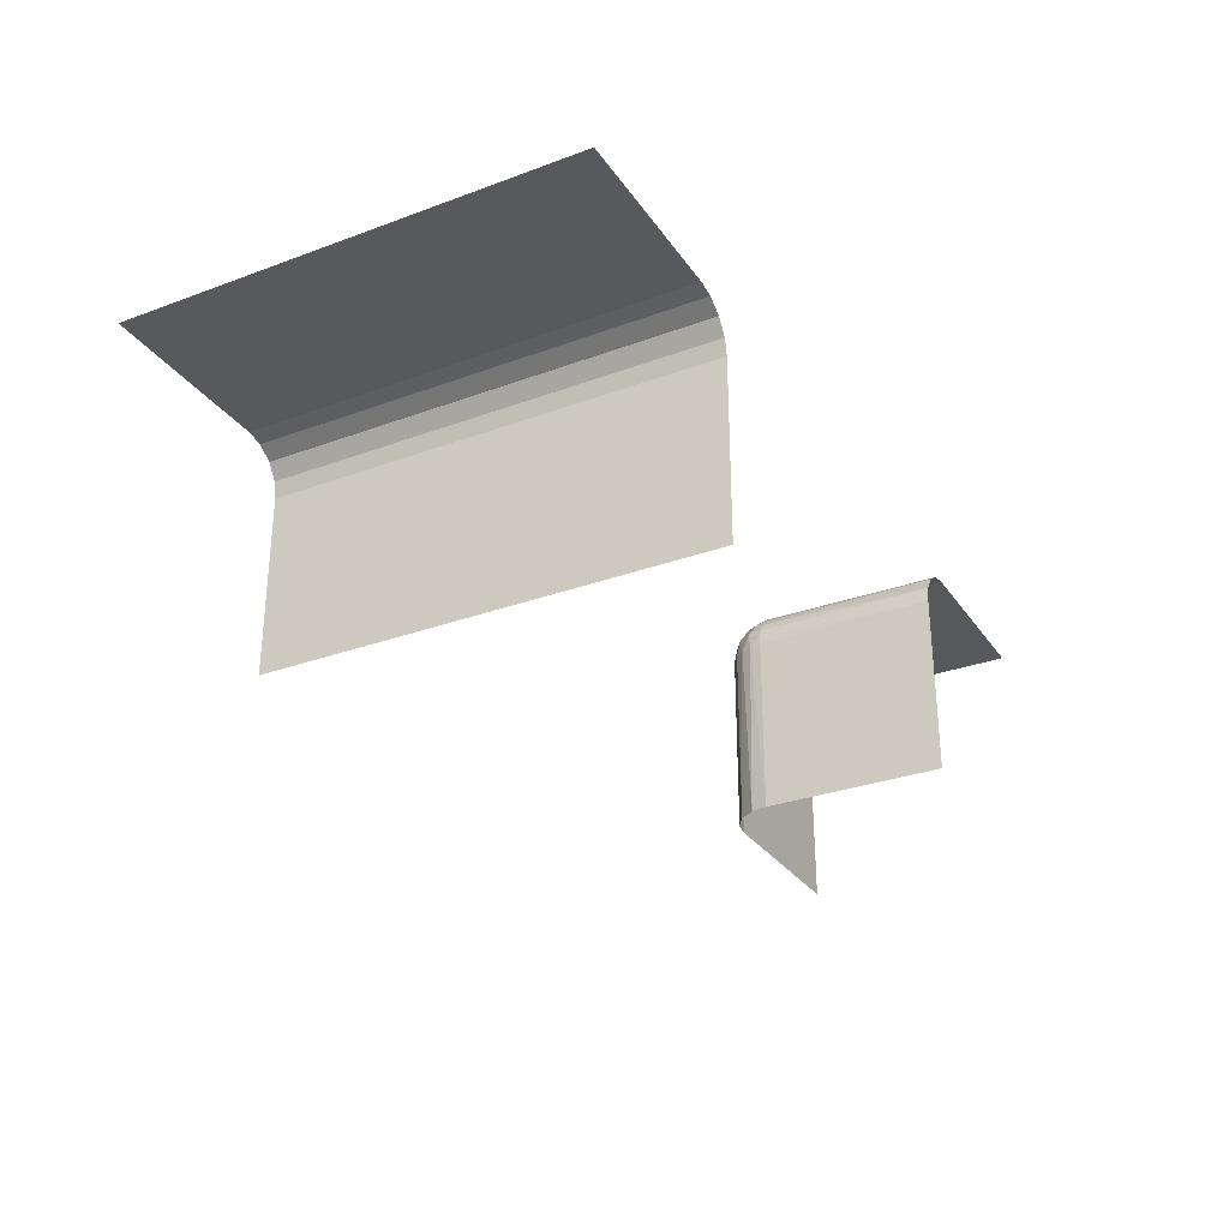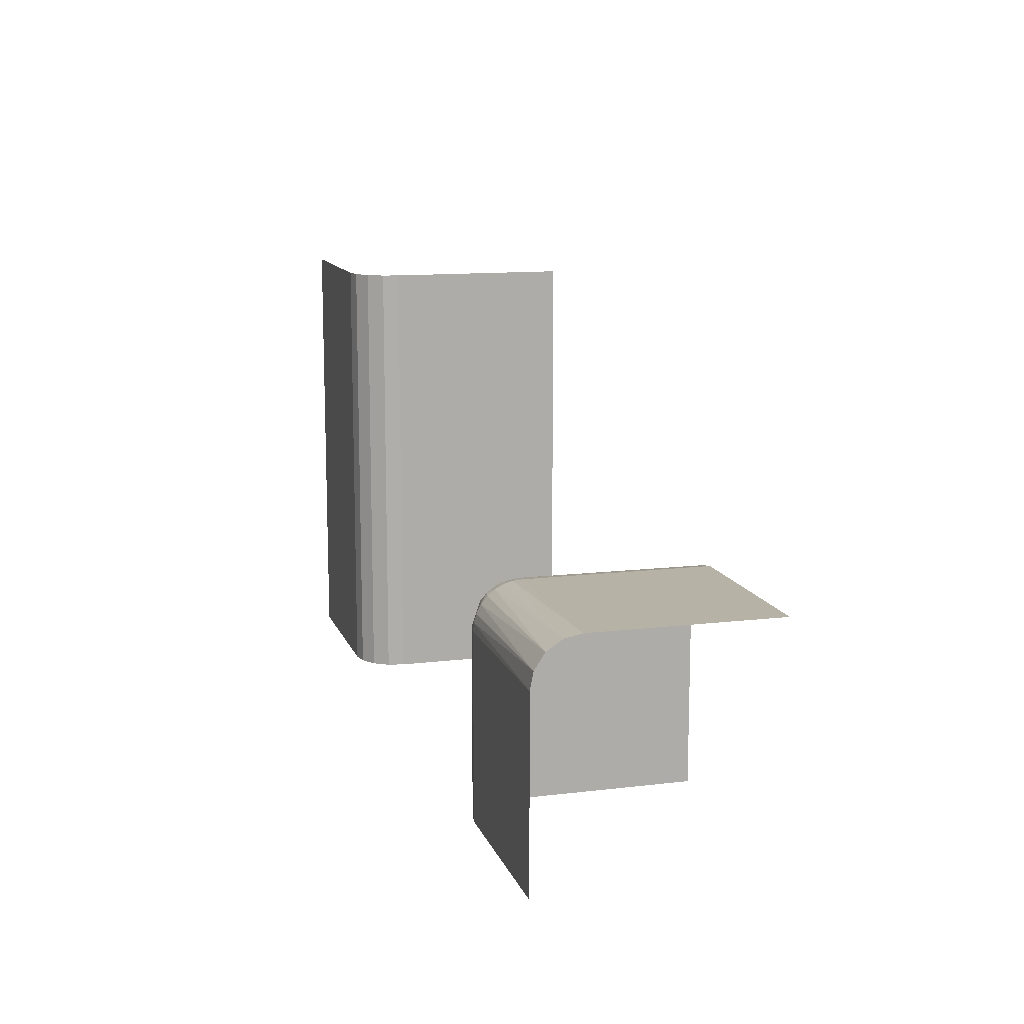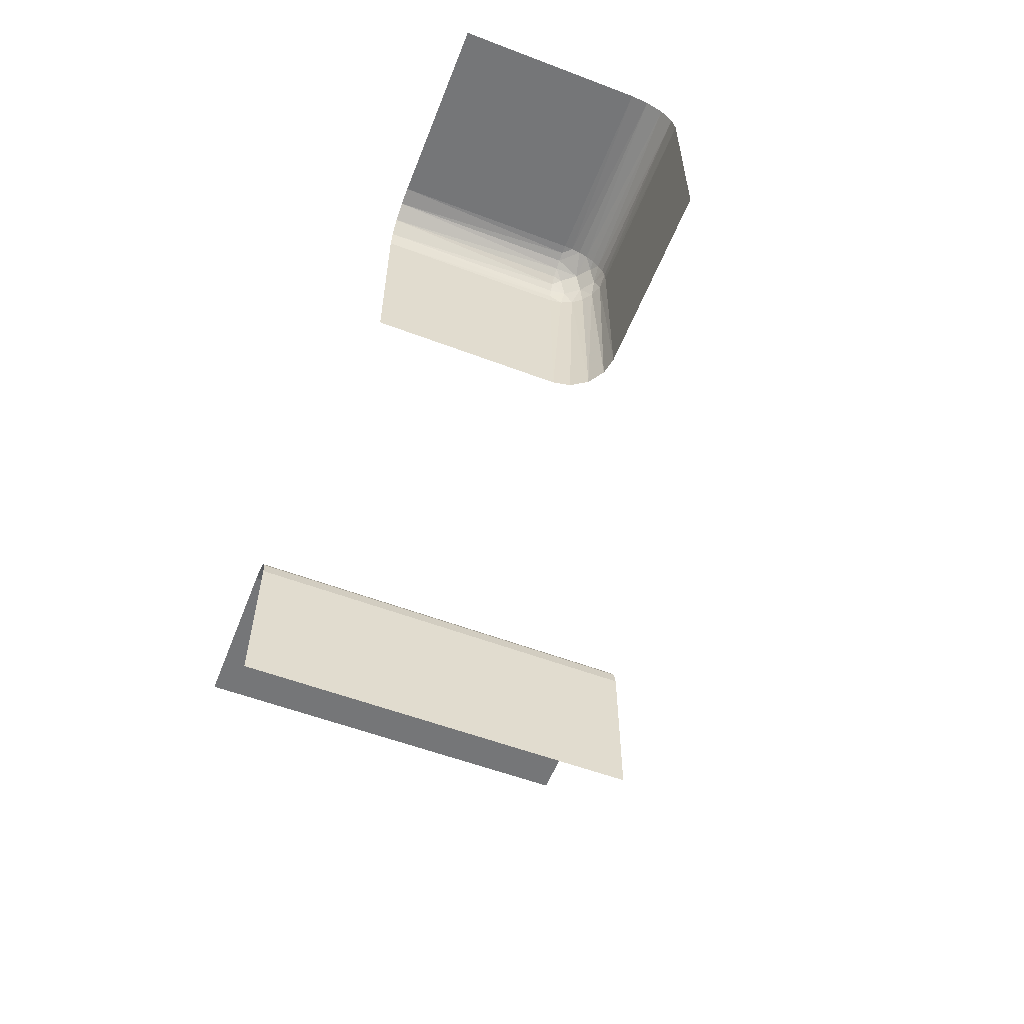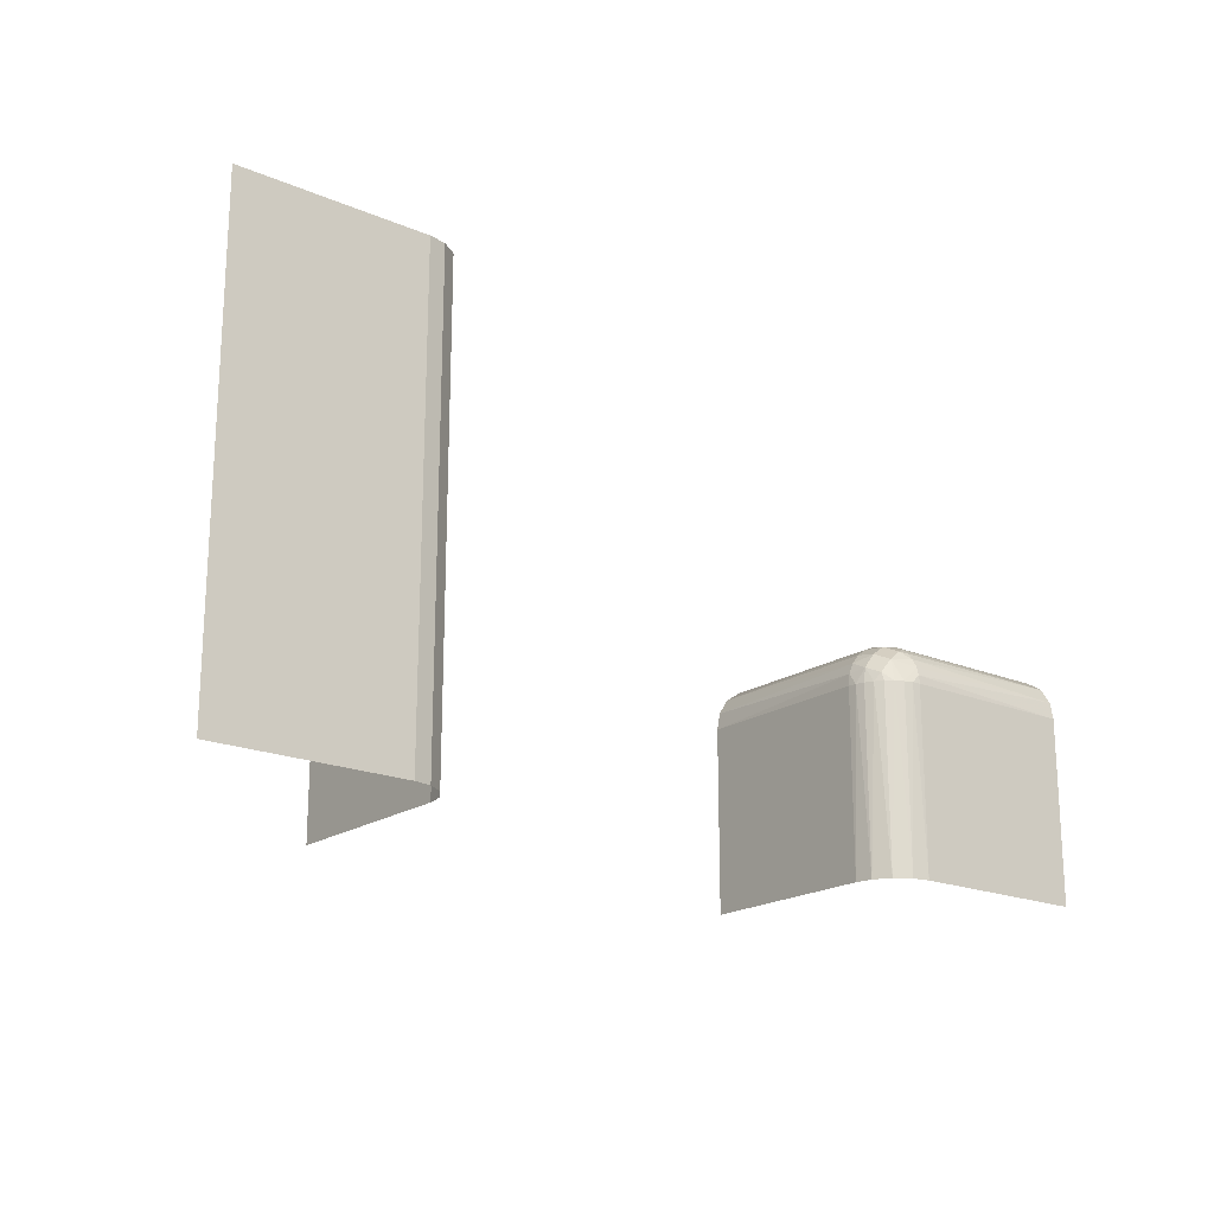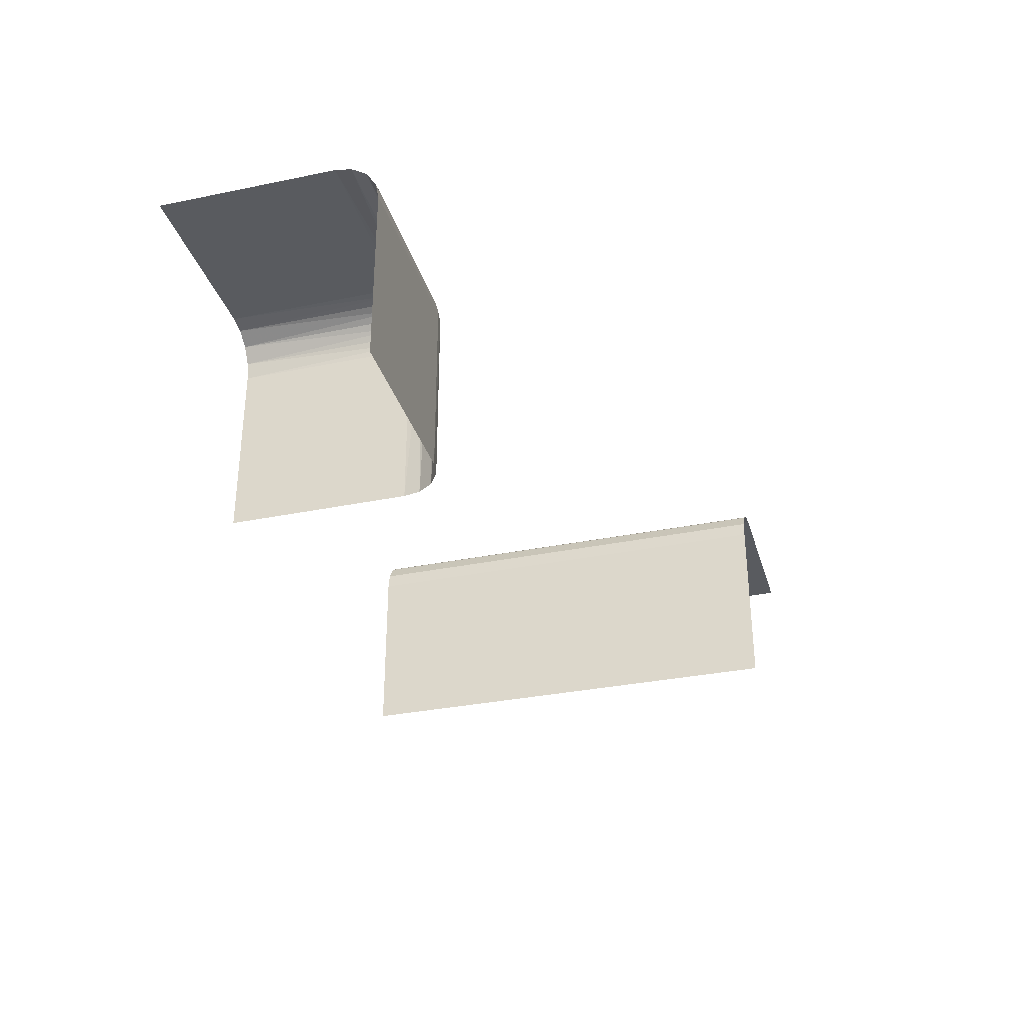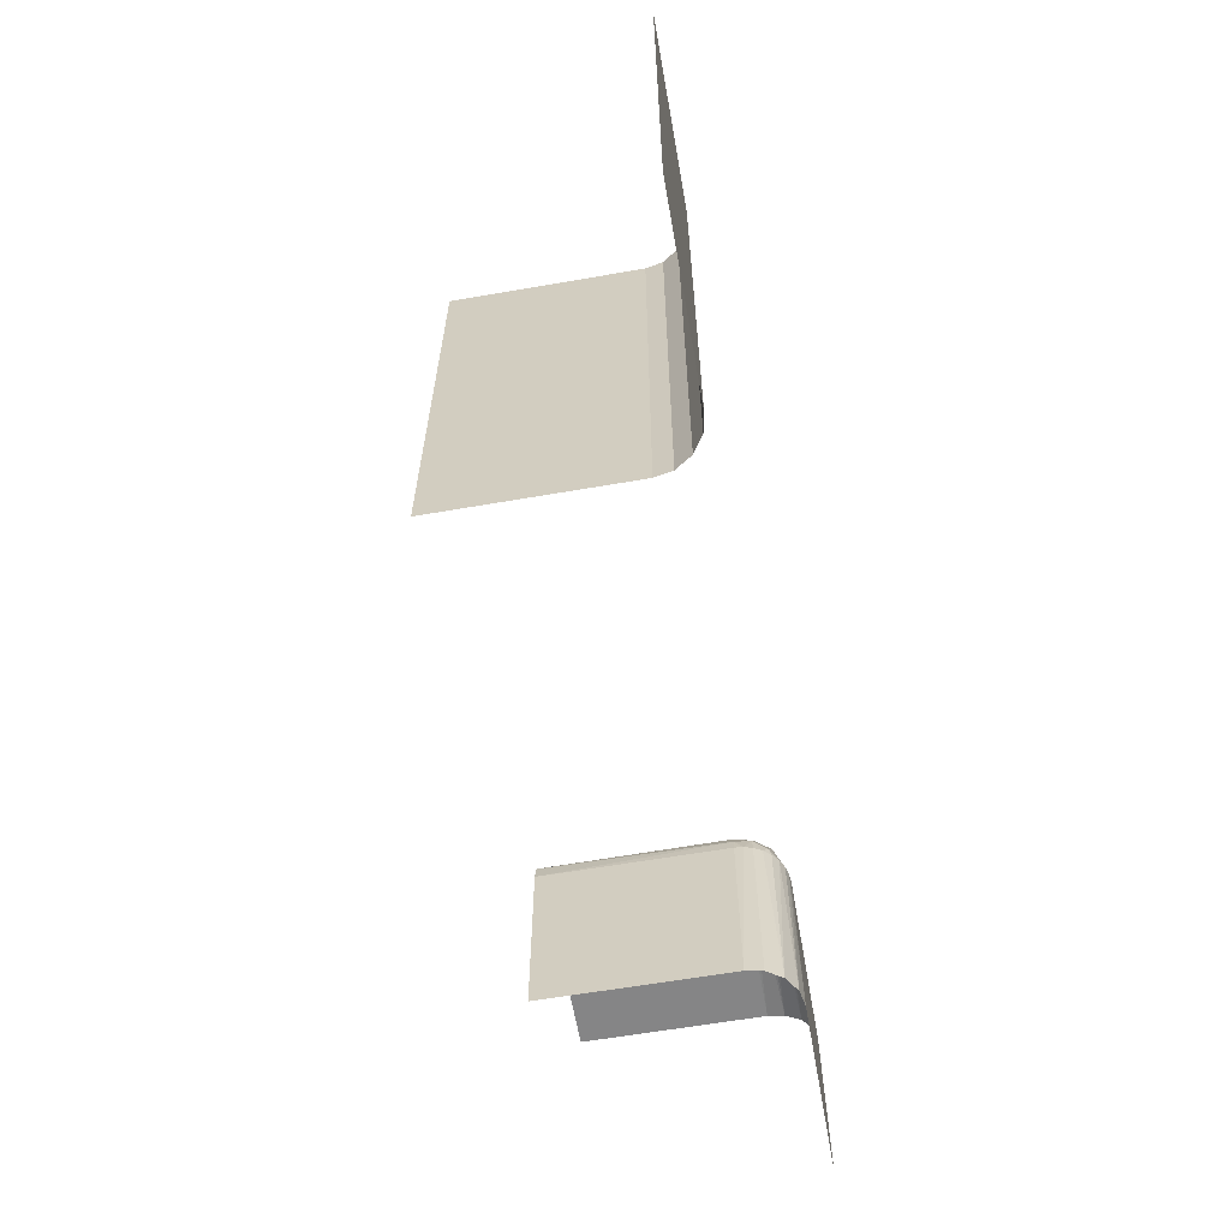
<metadata>
{"format":"obj","ext":"obj","renderer":"f3d","projection":"perspective","resolution":1024,"background":"white","views":[{"elev":-29.8,"azim":118.3,"up":"+Y"},{"elev":12.5,"azim":-105.8,"up":"+Z"},{"elev":-56.8,"azim":-111.5,"up":"+Y"},{"elev":-19.3,"azim":141.5,"up":"+Z"},{"elev":-32.7,"azim":-74.1,"up":"+Y"},{"elev":-61.9,"azim":100.0,"up":"+Z"}]}
</metadata>
<code>
v -0.2748 -0.2644 -0.2755
v -0.2567 -0.3 -0.275
v -0.2582 -0.2726 -0.3
v -0.275 -0.3 -0.2567
v -0.2563 -0.2821 -0.2836
v 0.2816 -0.2535 0
v 0.2816 -0.2535 -0.5
v -0.2646 -0.2646 -0.5
v -0.2646 -0.2646 -0.3
v -0.2646 -0.5 -0.2646
v -0.2646 -0.3 -0.2646
v -0.2726 -0.2582 -0.3
v -0.2671 -0.2806 -0.2678
v -0.2517 -0.3 -0.2871
v 0.25 -0.5 0
v 0.25 -0.5 -0.5
v 0.25 -0.5 -0.25
v 0.25 -0.3 0
v 0.25 -0.3 -0.5
v -0.2634 -0.2671 -0.2908
v -0.2901 -0.2669 -0.2638
v -0.2535 -0.5 -0.2816
v -0.2535 -0.2816 -0.5
v -0.2535 -0.2816 -0.3
v -0.2829 -0.282 -0.2566
v -0.2909 -0.2508 -0.3
v -0.5 -0.2646 -0.2646
v -0.5 -0.2535 -0.2816
v -0.5 -0.5 -0.25
v -0.5 -0.3 -0.25
v -0.5 -0.25 -0.5
v -0.5 -0.25 -0.3
v -0.5 -0.25 -0.4
v -0.5 -0.2816 -0.2535
v -0.5 -0.4 -0.25
v -0.3 -0.2582 -0.2726
v -0.3 -0.2646 -0.2646
v -0.3 -0.2726 -0.2582
v -0.3 -0.2535 -0.2816
v -0.3 -0.2909 -0.2508
v -0.3 -0.5 -0.25
v -0.3 -0.3 -0.25
v -0.3 -0.2508 -0.2909
v -0.3 -0.25 -0.5
v -0.3 -0.25 -0.3
v -0.3 -0.2816 -0.2535
v 0.3 -0.25 0
v 0.3 -0.25 -0.5
v 0.5 -0.25 0
v 0.5 -0.25 -0.5
v 0.5 -0.25 -0.25
v -0.2871 -0.3 -0.2517
v 0.2535 -0.2816 0
v 0.2535 -0.2816 -0.5
v -0.2508 -0.2909 -0.3
v -0.25 -0.5 -0.5
v -0.25 -0.5 -0.3
v -0.25 -0.5 -0.4
v -0.25 -0.3 -0.5
v -0.25 -0.3 -0.3
v -0.25 -0.4 -0.5
v 0.2646 -0.2646 0
v 0.2646 -0.2646 -0.5
v -0.2816 -0.2535 -0.5
v -0.2816 -0.2535 -0.3
v -0.2816 -0.5 -0.2535
v -0.4 -0.5 -0.25
v -0.4 -0.25 -0.5
f 45 44 68
f 33 45 68
f 68 31 33
f 45 33 32
f 59 55 60
f 23 24 55
f 8 9 3
f 64 65 12
f 12 9 8
f 3 24 23
f 23 8 3
f 8 64 12
f 44 45 26
f 26 64 44
f 26 65 64
f 59 23 55
f 1 21 13
f 20 1 5
f 40 42 52
f 25 52 4
f 25 46 40
f 25 4 13
f 40 52 25
f 5 2 14
f 55 14 60
f 14 55 5
f 3 5 24
f 5 55 24
f 13 11 2
f 46 25 38
f 21 37 38
f 36 37 21
f 39 36 1
f 65 43 39
f 36 21 1
f 45 43 26
f 3 20 5
f 12 1 20
f 9 20 3
f 65 1 12
f 12 20 9
f 65 39 1
f 65 26 43
f 21 38 25
f 67 35 29
f 42 30 35
f 42 67 41
f 35 67 42
f 61 58 56
f 60 57 58
f 60 61 59
f 58 61 60
f 22 57 14
f 10 22 2
f 66 10 4
f 41 66 52
f 22 14 2
f 66 4 52
f 32 43 45
f 28 39 43
f 27 37 36
f 34 46 38
f 38 37 27
f 36 39 28
f 28 27 36
f 27 34 38
f 30 42 40
f 34 30 40
f 32 28 43
f 21 25 13
f 1 13 5
f 4 11 13
f 13 2 5
f 57 60 14
f 10 2 11
f 10 11 4
f 41 52 42
f 34 40 46
f 51 47 48
f 48 50 51
f 47 51 49
f 19 17 16
f 15 17 18
f 19 18 17
f 53 18 19
f 6 62 63
f 47 6 7
f 62 53 54
f 53 19 54
f 6 63 7
f 47 7 48
f 62 54 63

</code>
